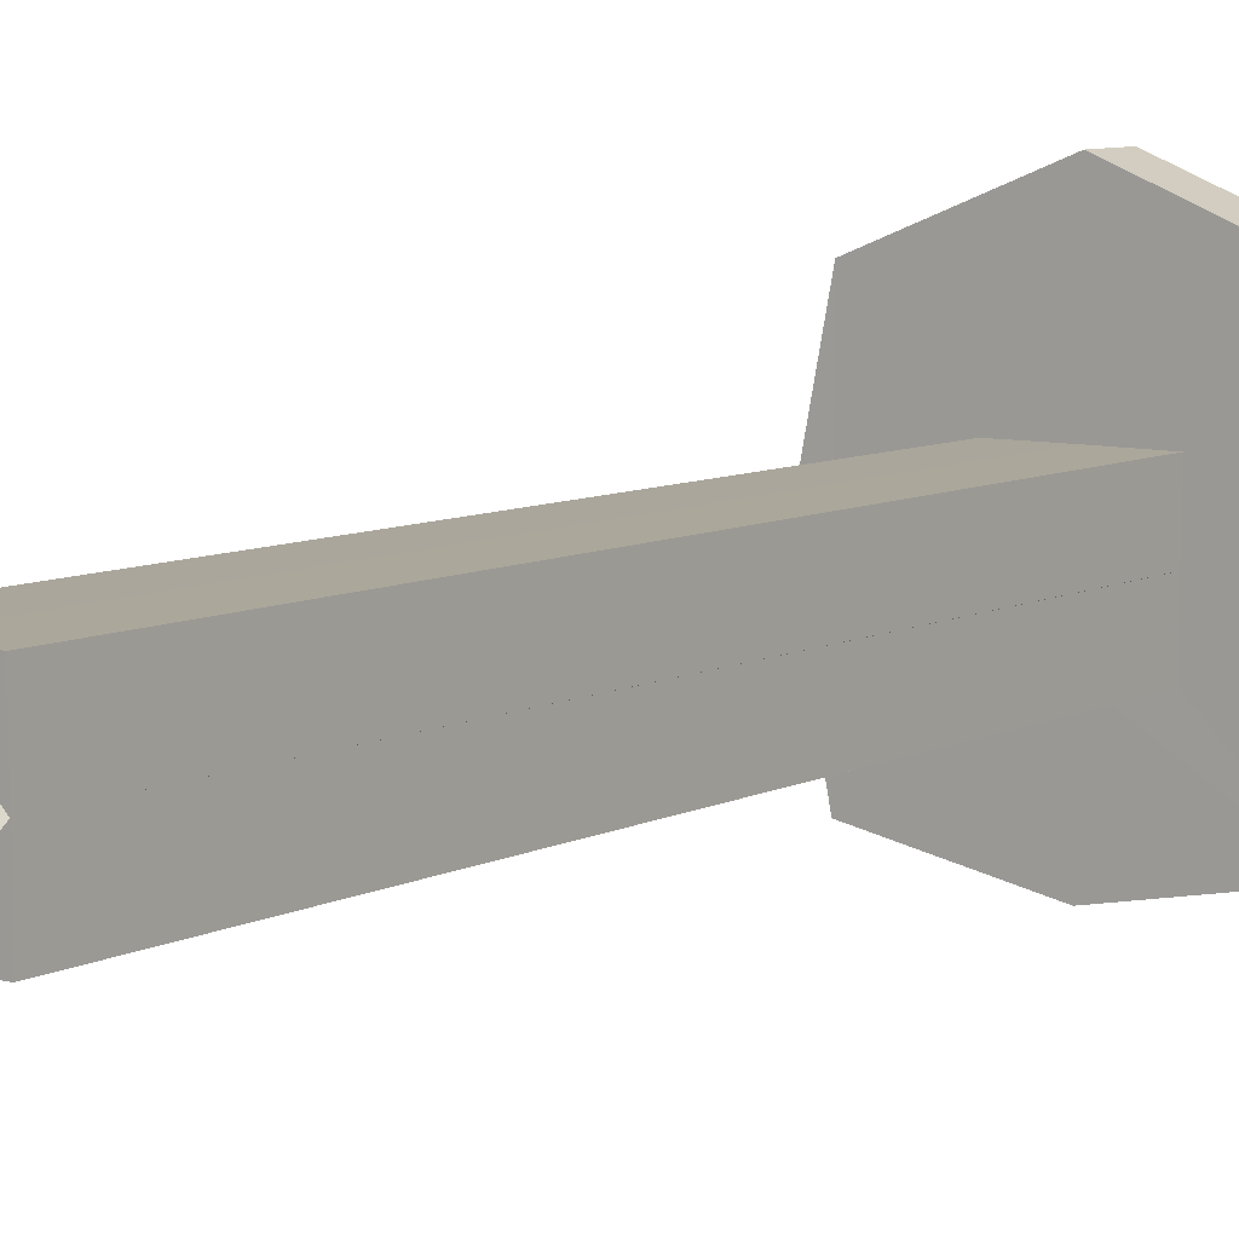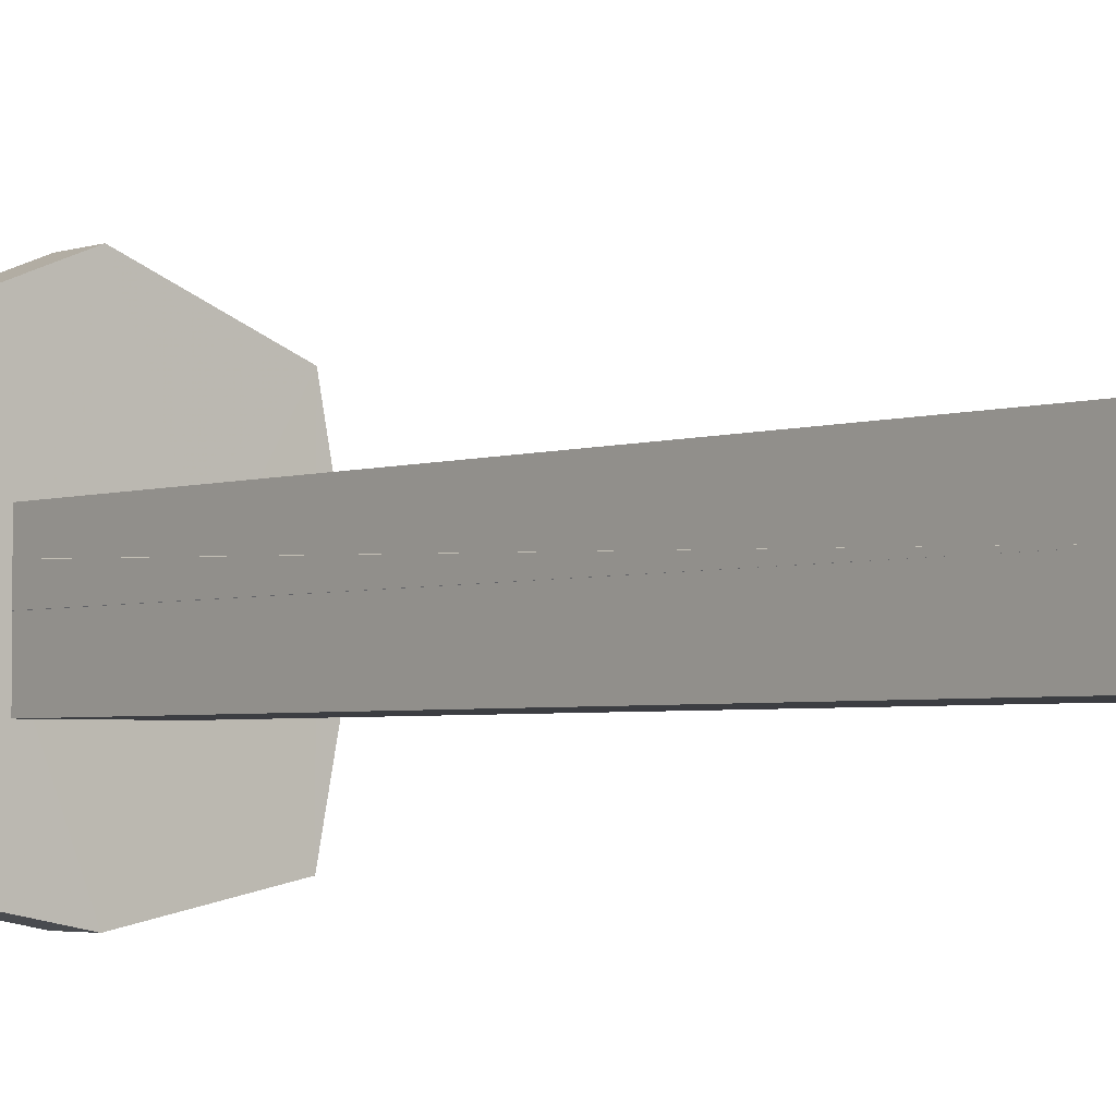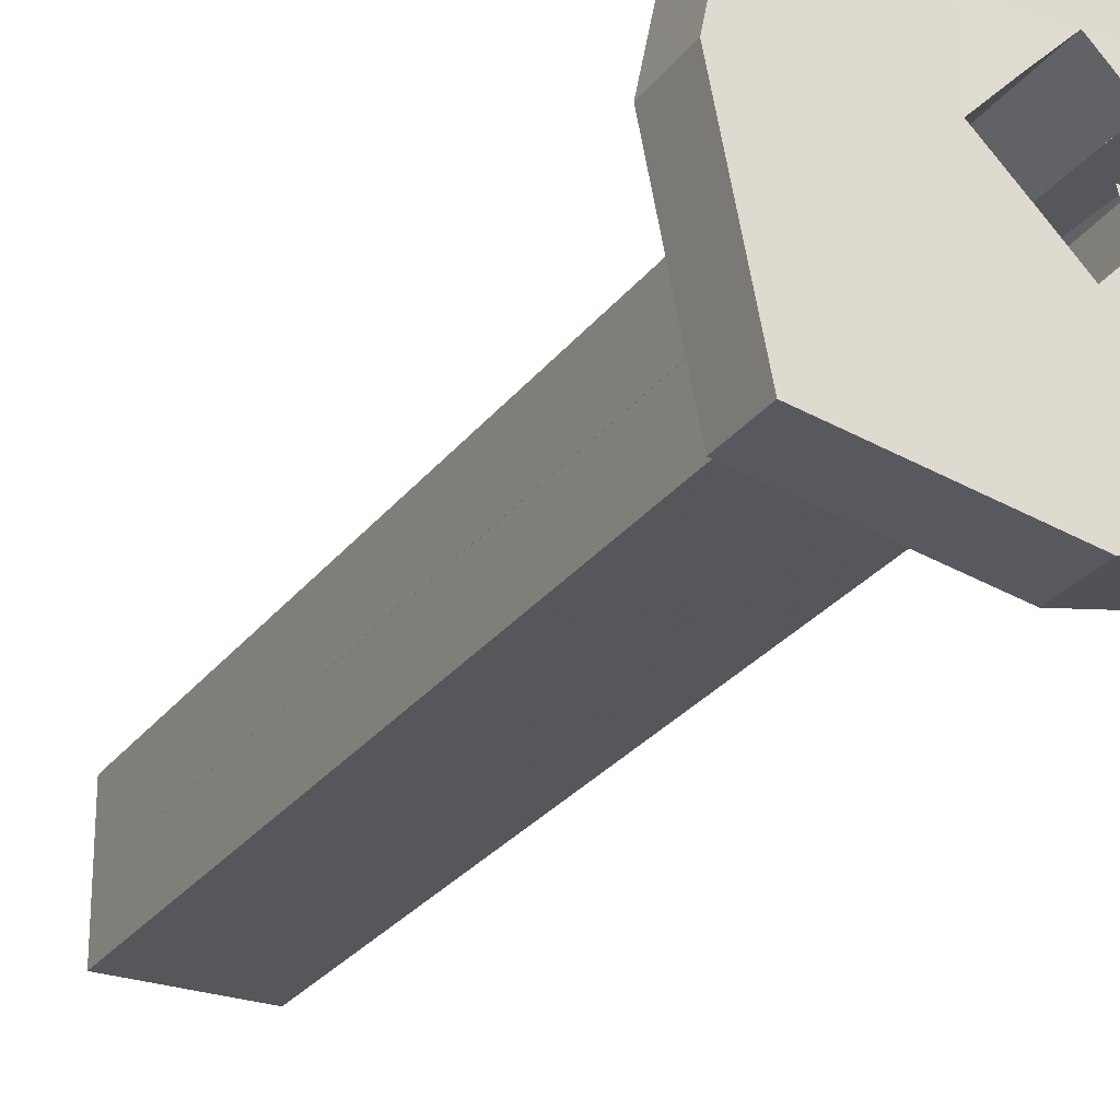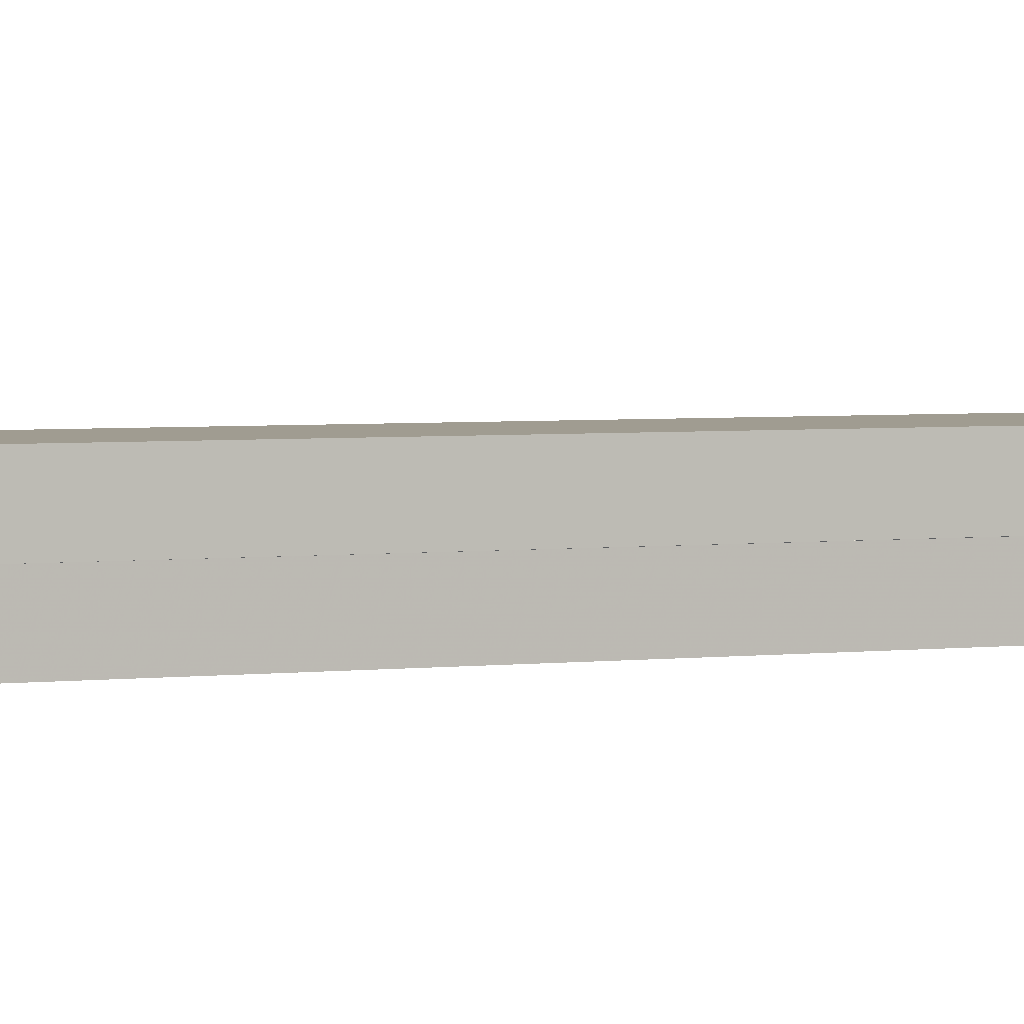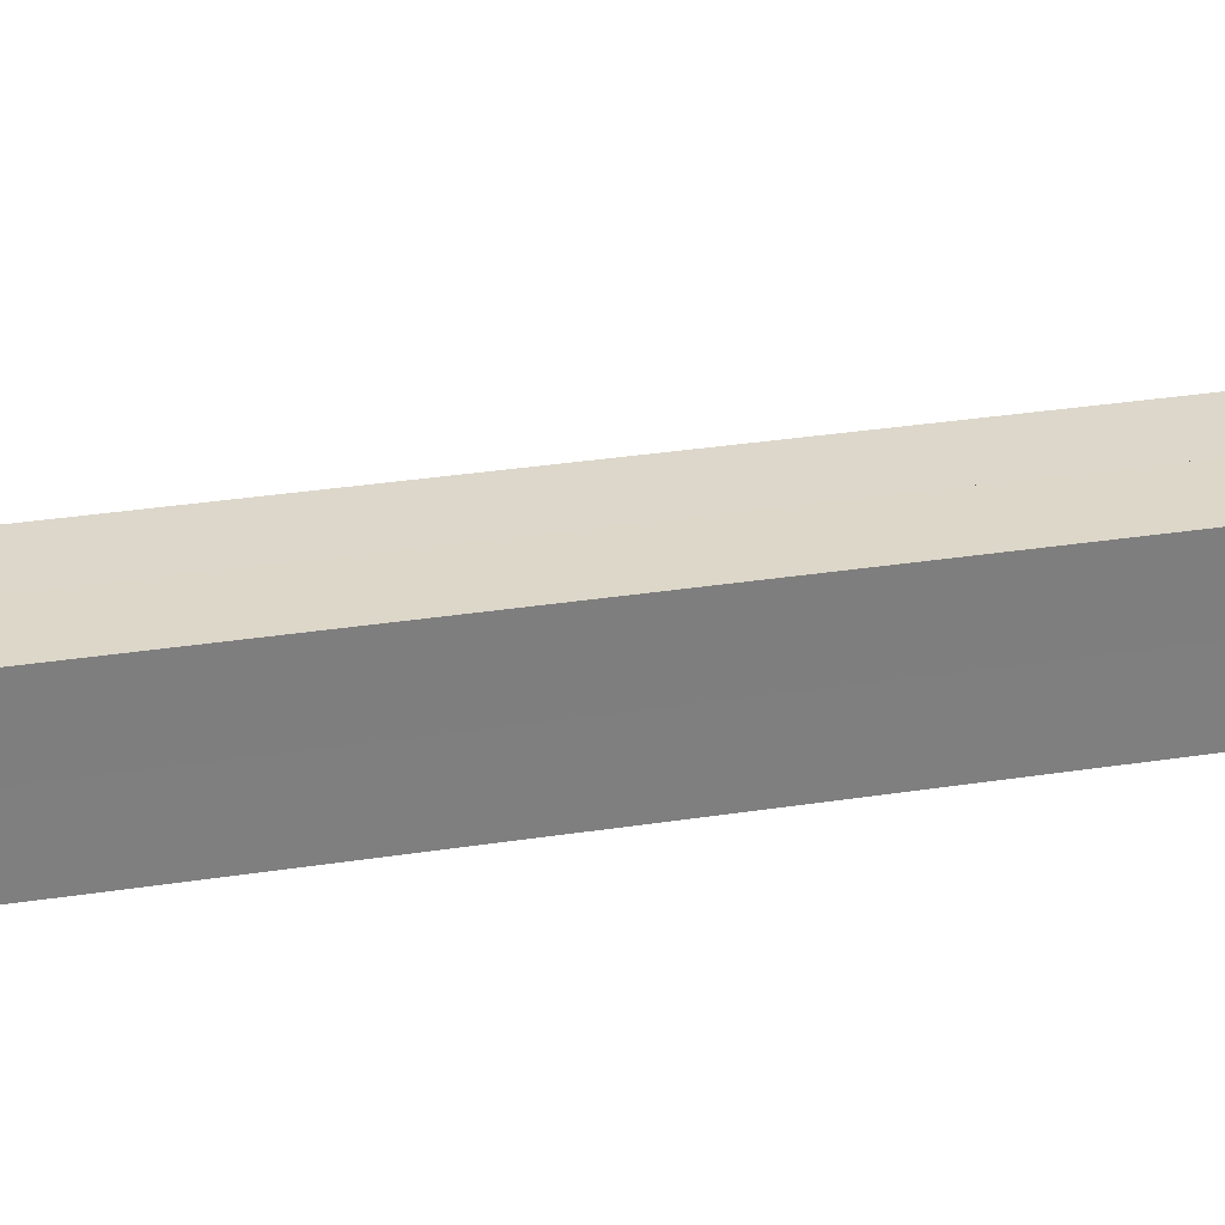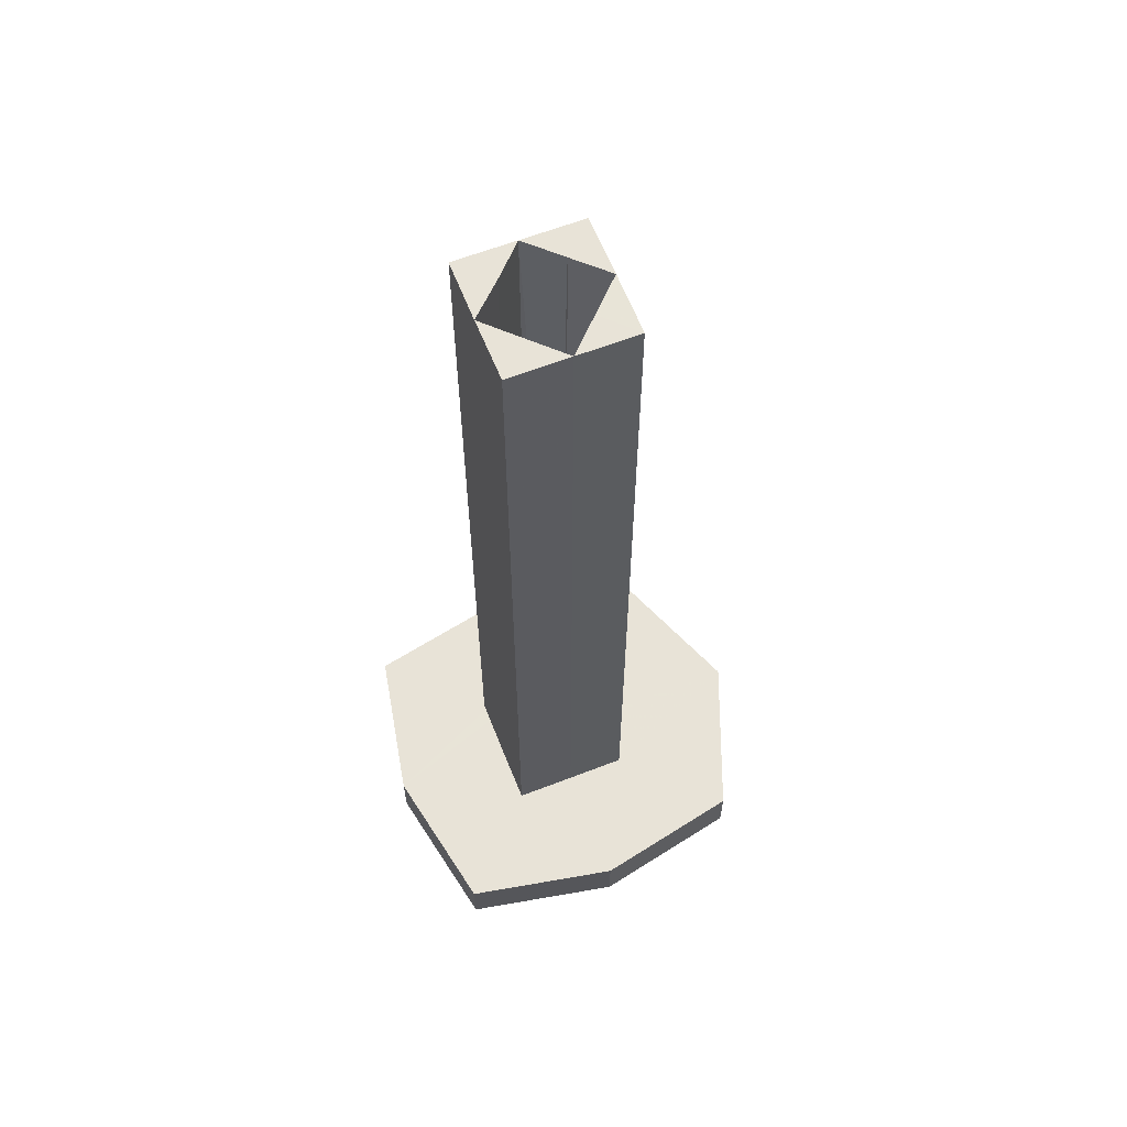
<metadata>
{"format":"obj","ext":"obj","renderer":"f3d","projection":"perspective","resolution":1024,"background":"white","views":[{"elev":8.0,"azim":36.2,"up":"+Y"},{"elev":-3.1,"azim":-40.3,"up":"+Y"},{"elev":-26.4,"azim":151.8,"up":"+Y"},{"elev":4.5,"azim":72.8,"up":"+Y"},{"elev":30.8,"azim":-102.7,"up":"+Y"},{"elev":61.5,"azim":68.5,"up":"+Z"}]}
</metadata>
<code>
o 12495
v 2224 1867 15.27
v 2224 1867 15.27
v 2224 1867 15.27
v 2224 1867 15.29
v 2224 1867 15.27
v 2224 1867 15.27
v 2224 1867 15.27
v 2224 1867 15.27
v 2224 1867 15.27
v 2224 1867 15.27
v 2224 1867 15.29
v 2224 1867 15.27
v 2224 1867 15.29
v 2224 1867 15.29
v 2224 1867 15.27
v 2224 1867 15.29
v 2224 1867 15.29
v 2224 1867 15.29
v 2224 1867 15.29
v 2224 1867 15.57
v 2224 1867 15.29
v 2224 1867 15.57
v 2224 1867 15.57
v 2224 1867 15.57
v 2224 1867 15.29
v 2224 1867 15.29
v 2224 1867 15.57
v 2224 1867 15.57
v 2224 1867 15.57
v 2224 1867 15.57
v 2224 1867 15.57
v 2224 1867 15.57
v 2224 1867 15.29
v 2224 1867 15.57
v 2224 1867 15.29
v 2224 1867 15.29
v 2224 1867 15.29
v 2224 1867 15.57
v 2224 1867 15.27
v 2224 1867 15.29
v 2224 1867 15.57
v 2224 1867 15.57
v 2224 1867 15.29
v 2224 1867 15.29
v 2224 1867 15.57
v 2224 1867 15.29
v 2224 1867 15.57
v 2224 1867 15.29
v 2224 1867 15.29
v 2224 1867 15.29
v 2224 1867 15.57
v 2224 1867 15.29
v 2224 1867 15.27
v 2224 1867 15.27
v 2224 1867 15.57
v 2224 1867 15.27
v 2224 1867 15.27
v 2224 1867 15.57
v 2224 1867 15.27
v 2224 1867 15.27
v 2224 1867 15.27
v 2224 1867 15.27
v 2224 1867 15.27
v 2224 1867 15.27
v 2224 1867 15.27
v 2224 1867 15.27
v 2224 1867 15.27
v 2224 1867 15.27
v 2224 1867 15.57
v 2224 1867 15.29
v 2224 1867 15.57
v 2224 1867 15.57
v 2224 1867 15.57
v 2224 1867 15.57
v 2224 1867 15.29
v 2224 1867 15.29
v 2224 1867 15.57
v 2224 1867 15.57
v 2224 1867 15.57
v 2224 1867 15.57
v 2224 1867 15.57
v 2224 1867 15.57
v 2224 1867 15.29
v 2224 1867 15.29
v 2224 1867 15.27
v 2224 1867 15.27
v 2224 1867 15.27
v 2224 1867 15.27
v 2224 1867 15.27
v 2224 1867 15.27
v 2224 1867 15.27
v 2224 1867 15.29
v 2224 1867 15.27
v 2224 1867 15.27
v 2224 1867 15.27
v 2224 1867 15.27
v 2224 1867 15.27
v 2224 1867 15.27
v 2224 1867 15.29
v 2224 1867 15.27
v 2224 1867 15.27
v 2224 1867 15.27
v 2224 1867 15.27
v 2224 1867 15.27
v 2224 1867 15.27
v 2224 1867 15.27
v 2224 1867 15.27
v 2224 1867 15.27
v 2224 1867 15.27
v 2224 1867 15.27
v 2224 1867 15.29
v 2224 1867 15.29
v 2224 1867 15.27
v 2224 1867 15.29
v 2224 1867 15.29
v 2224 1867 15.29
v 2224 1867 15.29
v 2224 1867 15.29
v 2224 1867 15.29
v 2224 1867 15.29
v 2224 1867 15.29
v 2224 1867 15.27
v 2224 1867 15.29
v 2224 1867 15.29
v 2224 1867 15.29
v 2224 1867 15.29
v 2224 1867 15.29
v 2224 1867 15.27
v 2224 1867 15.29
v 2224 1867 15.27
v 2224 1867 15.29
v 2224 1867 15.29
v 2224 1867 15.29
v 2224 1867 15.29
v 2224 1867 15.27
v 2224 1867 15.27
v 2224 1867 15.27
v 2224 1867 15.57
v 2224 1867 15.27
v 2224 1867 15.27
v 2224 1867 15.27
v 2224 1867 15.27
v 2224 1867 15.27
v 2224 1867 15.27
v 2224 1867 15.27
v 2224 1867 15.27
v 2224 1867 15.29
v 2224 1867 15.57
v 2224 1867 15.57
v 2224 1867 15.29
v 2224 1867 15.57
v 2224 1867 15.57
v 2224 1867 15.29
v 2224 1867 15.29
v 2224 1867 15.57
v 2224 1867 15.57
v 2224 1867 15.29
v 2224 1867 15.29
v 2224 1867 15.57
v 2224 1867 15.27
v 2224 1867 15.29
v 2224 1867 15.29
v 2224 1867 15.29
f 1 2 3
f 4 2 5
f 6 7 2
f 6 8 9
f 10 11 1
f 12 13 10
f 14 5 15
f 16 17 14
f 16 18 19
f 20 18 21
f 22 19 23
f 24 19 23
f 24 25 26
f 27 18 28
f 29 30 23
f 31 32 29
f 33 34 28
f 35 36 18
f 37 36 34
f 37 34 38
f 39 40 37
f 41 42 38
f 43 44 36
f 45 36 46
f 45 38 47
f 48 49 46
f 50 51 46
f 52 51 47
f 52 30 47
f 52 53 54
f 55 56 53
f 57 58 52
f 58 59 60
f 61 62 57
f 63 62 61
f 17 58 64
f 57 65 66
f 67 58 66
f 66 65 67
f 68 69 67
f 33 69 70
f 70 71 26
f 72 71 23
f 73 74 72
f 75 14 70
f 76 14 75
f 76 71 77
f 76 78 77
f 79 80 77
f 81 82 79
f 83 84 76
f 76 85 86
f 87 85 88
f 89 90 87
f 91 92 76
f 93 92 94
f 95 87 96
f 97 14 96
f 98 99 97
f 96 100 101
f 102 103 87
f 104 105 103
f 106 87 64
f 106 64 107
f 65 107 64
f 108 107 65
f 109 110 108
f 107 111 112
f 113 114 111
f 115 116 114
f 117 114 118
f 119 107 120
f 121 122 119
f 123 124 120
f 120 125 126
f 127 128 117
f 129 130 127
f 102 125 131
f 132 131 125
f 128 131 133
f 11 133 131
f 11 131 134
f 128 135 136
f 11 135 137
f 128 137 135
f 108 135 100
f 35 100 135
f 132 92 138
f 92 139 138
f 92 140 141
f 142 141 140
f 105 143 141
f 144 143 145
f 146 147 139
f 45 147 148
f 79 139 148
f 148 146 149
f 50 146 148
f 148 150 151
f 152 150 153
f 154 155 151
f 154 156 157
f 158 25 155
f 158 155 159
f 27 158 72
f 160 132 158
f 158 69 160
f 161 162 163

</code>
